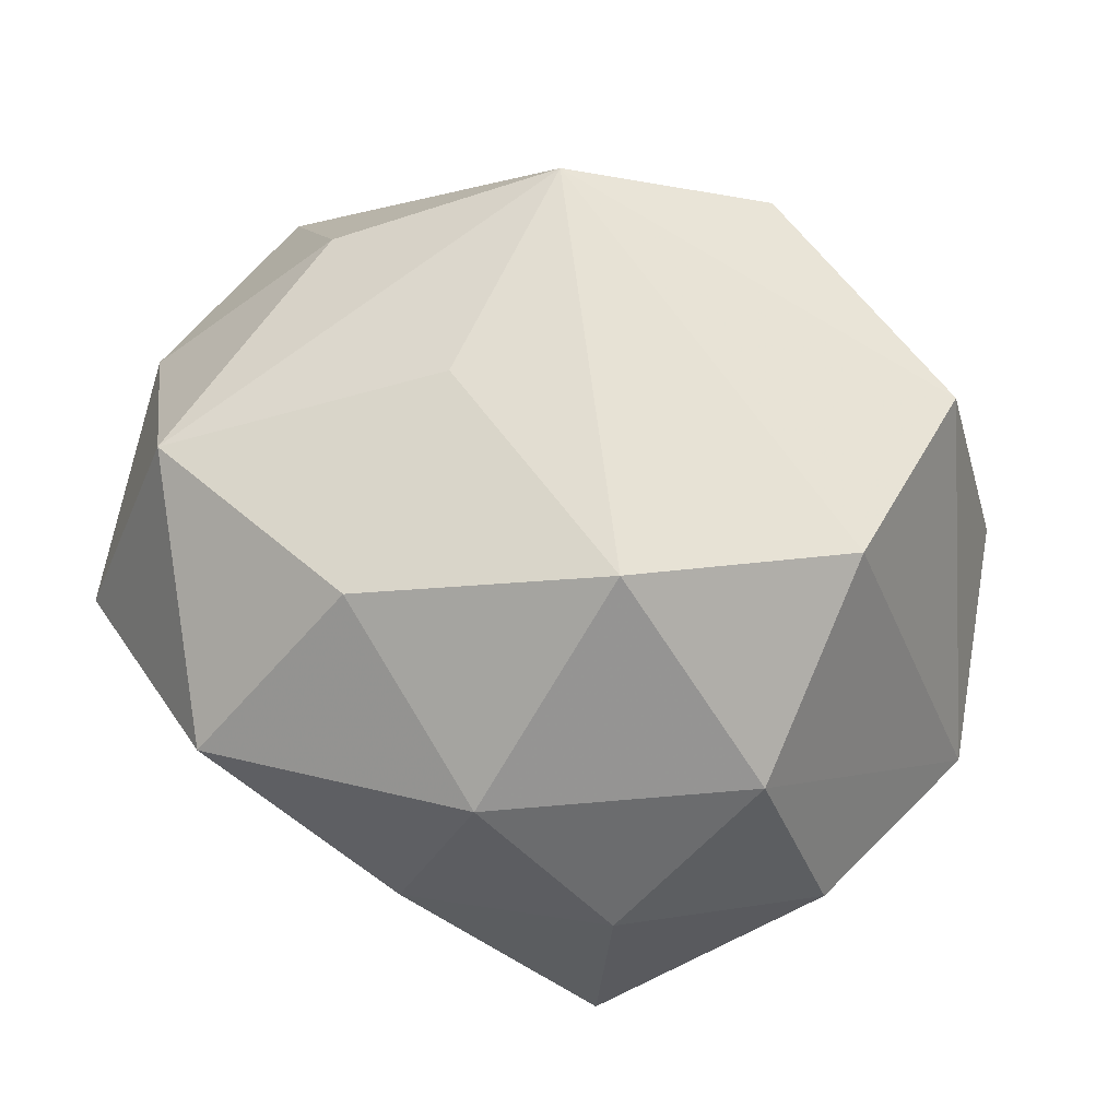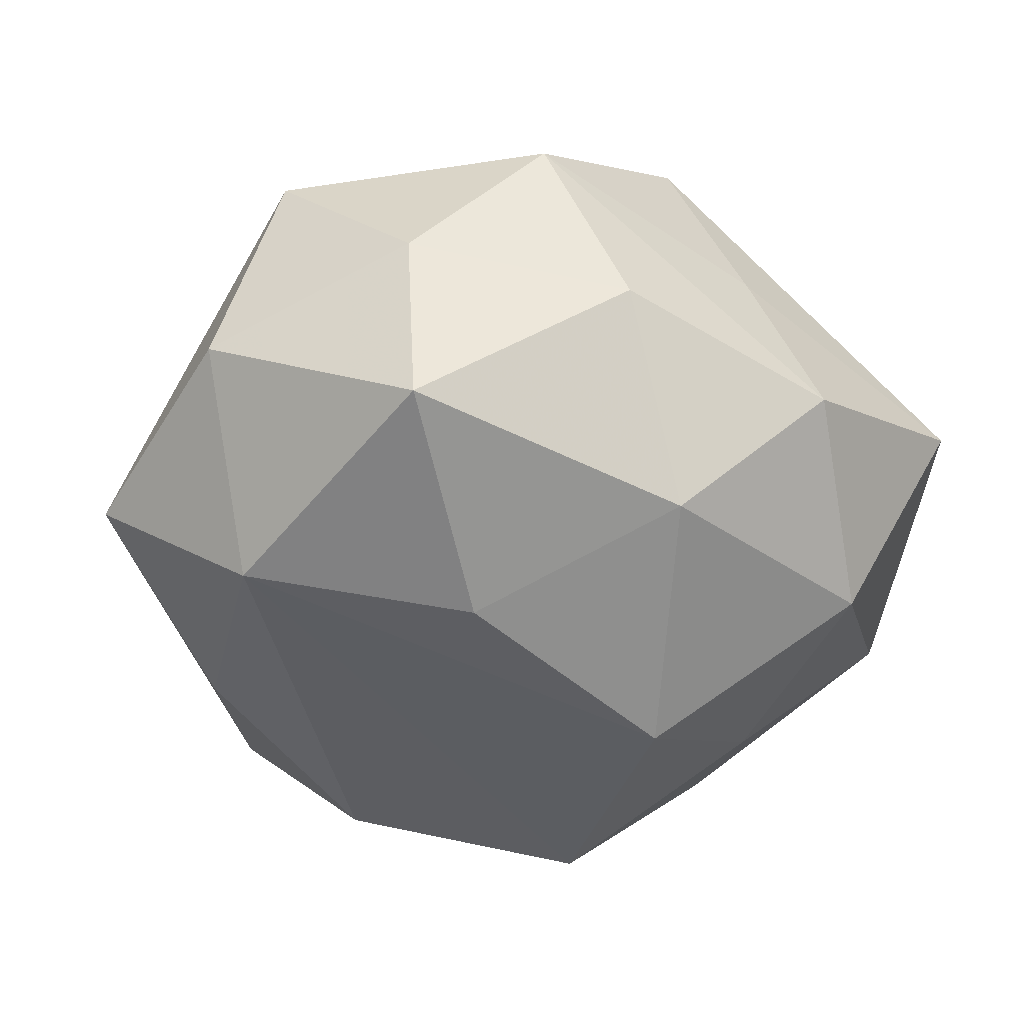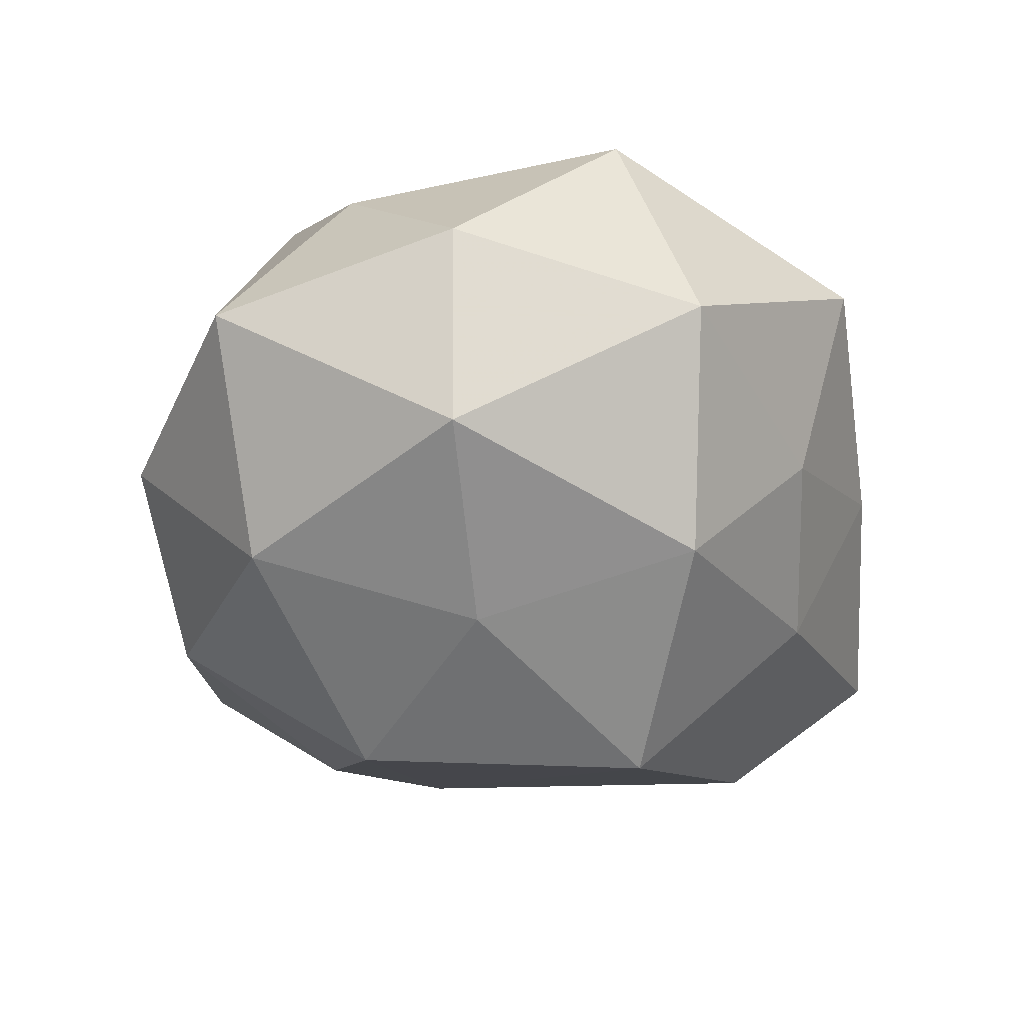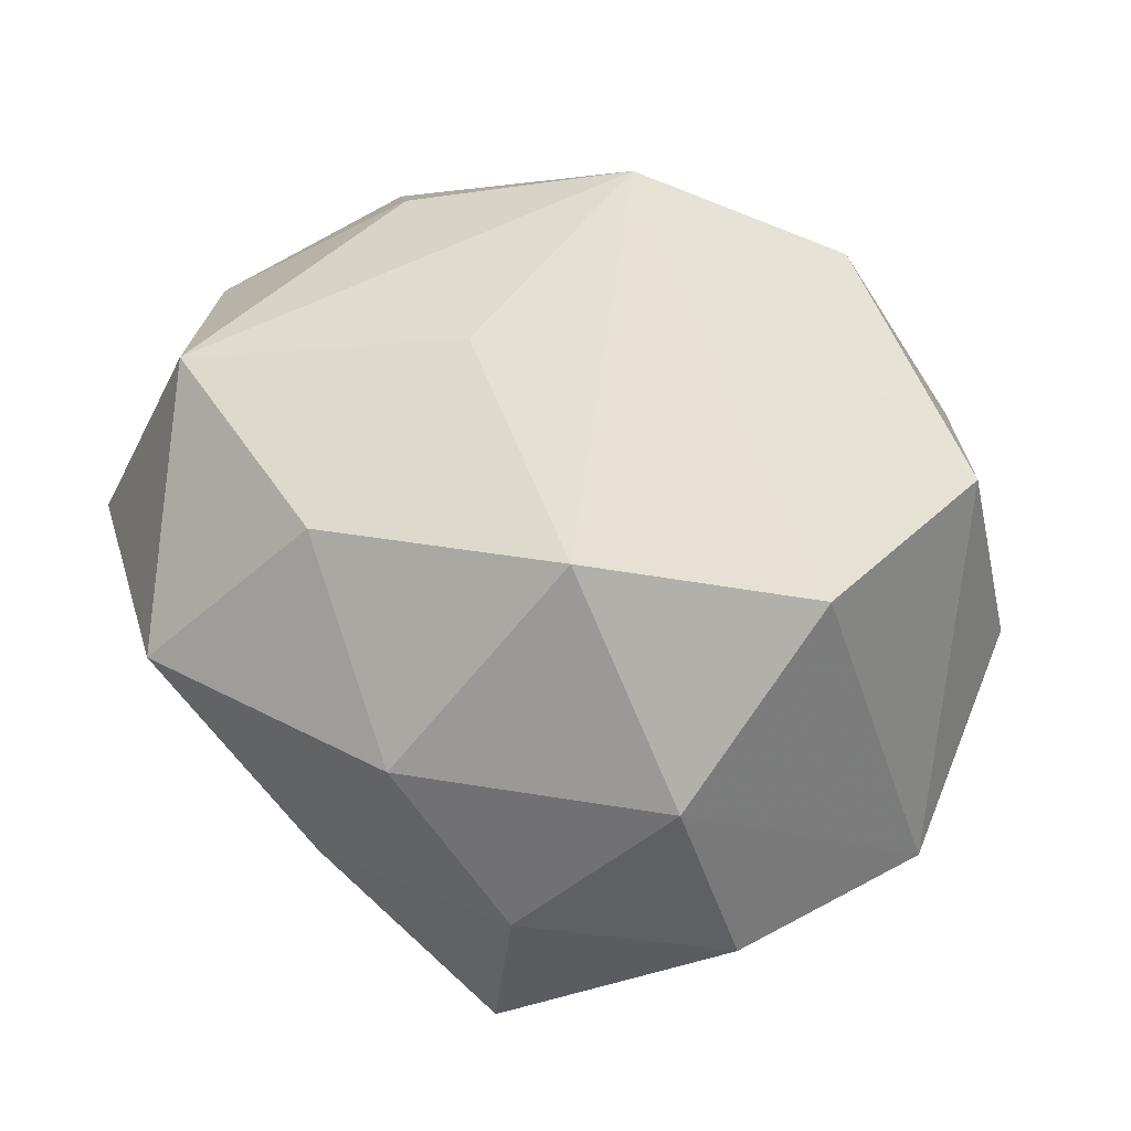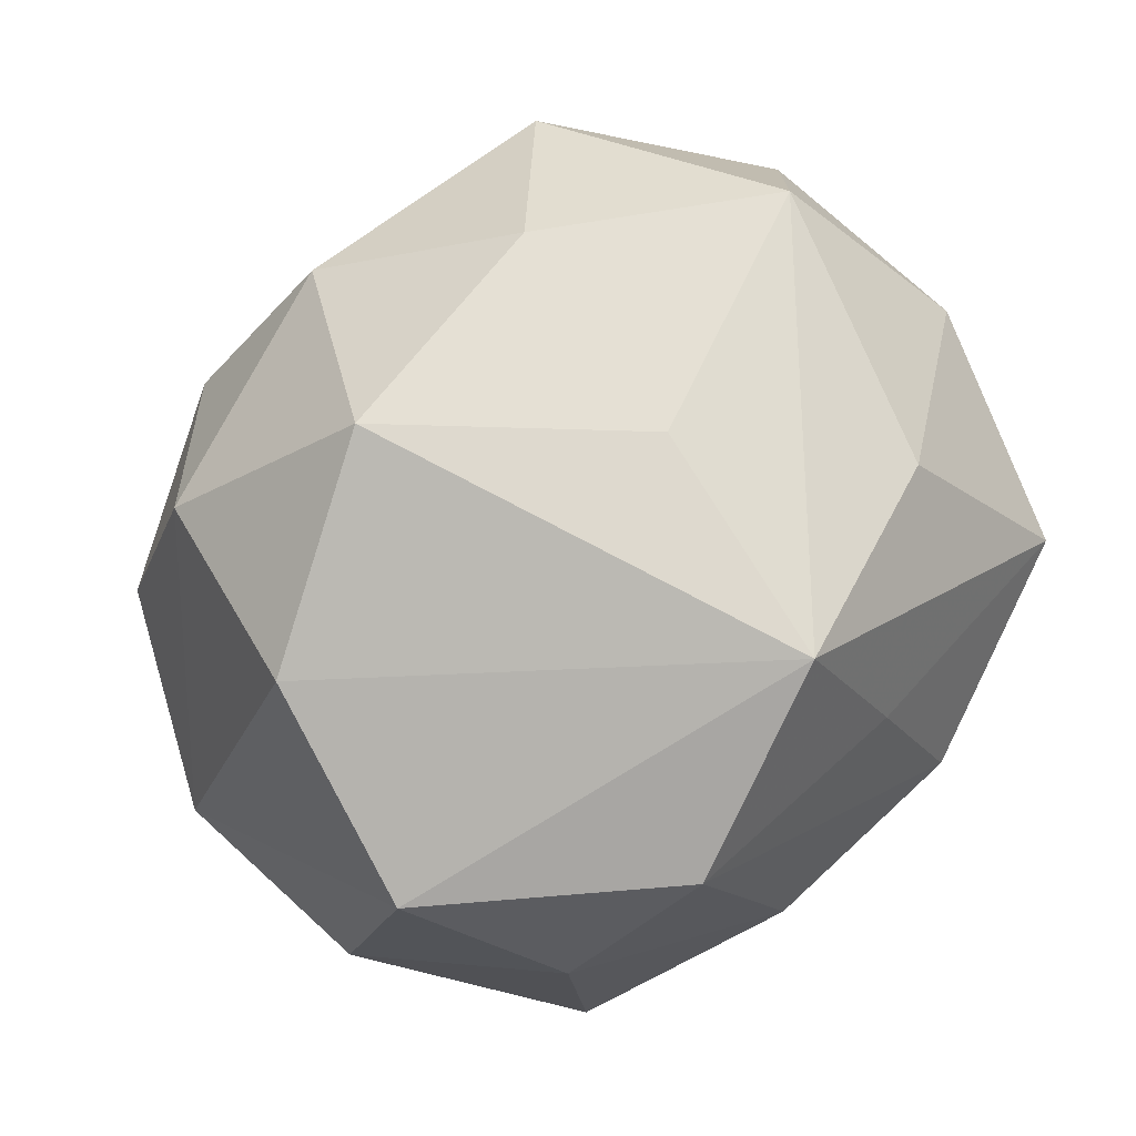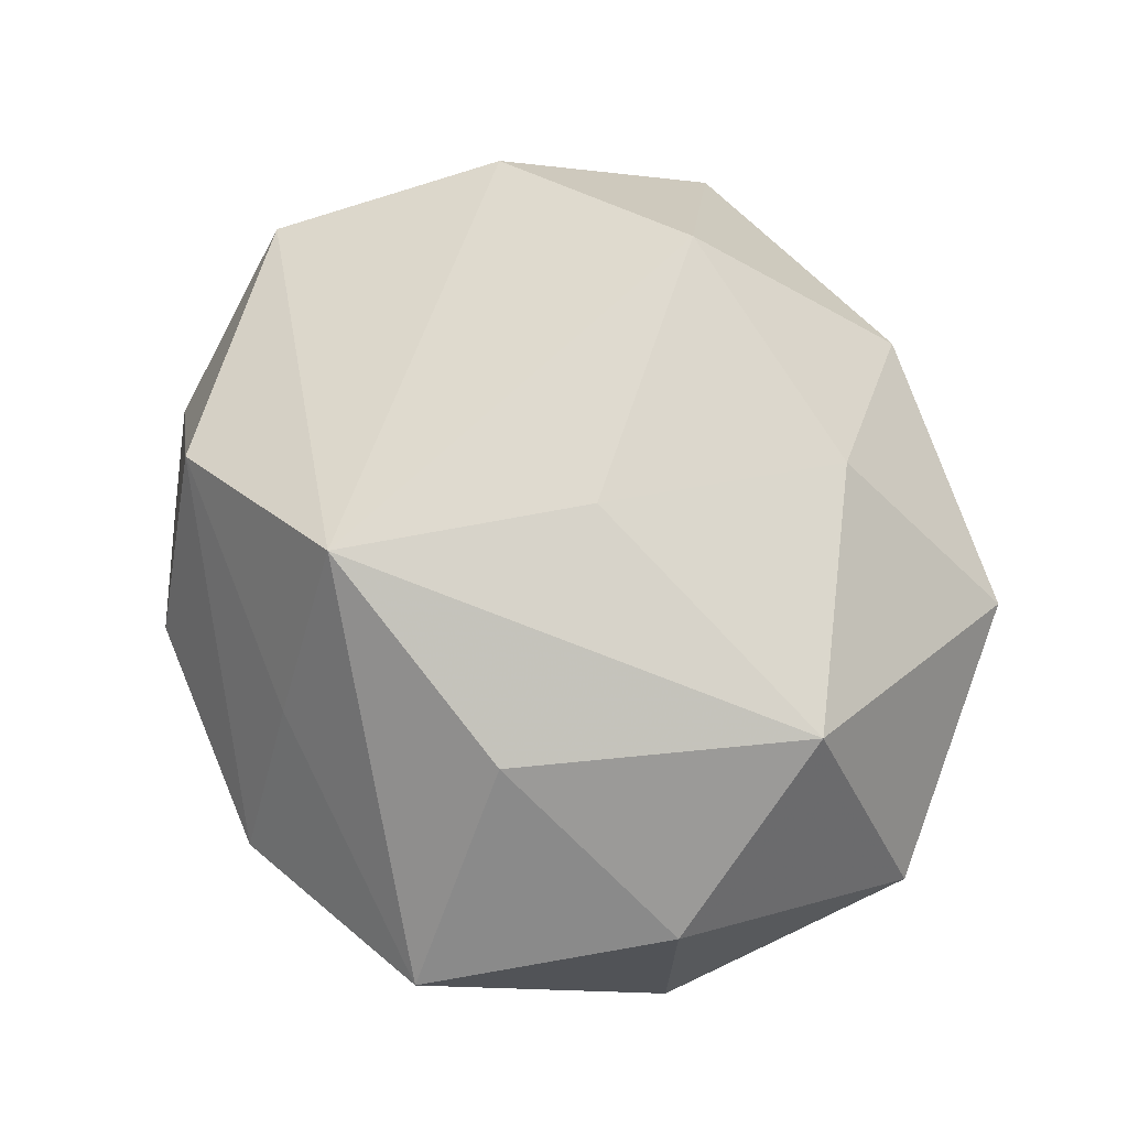
<metadata>
{"format":"obj","ext":"obj","renderer":"f3d","projection":"perspective","resolution":1024,"background":"white","views":[{"elev":63.5,"azim":15.7,"up":"+Z"},{"elev":-30.9,"azim":153.8,"up":"+Z"},{"elev":-25.8,"azim":-90.7,"up":"+Z"},{"elev":60.4,"azim":29.9,"up":"+Z"},{"elev":78.8,"azim":139.2,"up":"+Z"},{"elev":61.8,"azim":-111.5,"up":"+Z"}]}
</metadata>
<code>
v 0.03584 -0.006021 0.03108
v -0.01761 0.04547 -0.005271
v 0.003072 -0.04124 0.02015
v -0.007326 0.02913 0.03595
v -0.009321 0.01746 -0.03894
v 0.01924 -0.04388 0.003642
v -0.04861 0.00697 -0.01376
v -0.05021 -0.0205 -0.0001682
v -0.01275 0.03786 0.01473
v -0.0002732 0.04077 -0.02192
v 0.04144 0.01951 0.02361
v -0.0416 -0.012 0.02658
v 0.04901 0.01764 -0.001132
v -0.01086 -0.03475 -0.02278
v 0.01273 -0.01975 0.03966
v -0.02657 -0.03424 -0.008323
v 0.03251 0.03992 -0.01544
v -0.02981 0.004205 -0.02946
v -0.01533 -0.026 0.0321
v -0.05067 0.007167 0.009505
v 0.03182 0.03583 0.007646
v 0.0402 0.009564 -0.02524
v 0.04075 -0.03168 -0.003527
v -0.02886 -0.04018 0.01372
v -0.03195 0.01993 0.02494
v 0.03184 -0.03029 0.01992
v -0.04288 0.03427 0.002547
v -0.01184 0.001169 0.03519
v 0.01828 -0.0465 -0.019
v 0.03287 -0.02006 -0.02481
v 0.009607 -0.02857 -0.03498
v -0.01469 -0.01484 -0.04176
v 0.01555 0.0386 0.02479
v 0.05231 -0.008306 -0.01061
v 0.008604 0.04629 0.00163
v -0.03719 -0.02011 -0.02409
v -0.00533 -0.04473 -0.002829
v 0.01688 0.02273 -0.03092
v -0.0301 0.03003 -0.022
f 8 7 36
f 26 34 1
f 37 3 24
f 24 3 19
f 38 10 17
f 5 10 38
f 29 31 30
f 30 34 29
f 18 5 32
f 32 36 18
f 18 36 7
f 24 8 16
f 8 36 16
f 16 37 24
f 20 25 27
f 27 7 20
f 20 7 8
f 39 10 5
f 39 7 27
f 5 18 39
f 39 18 7
f 6 26 3
f 6 37 29
f 3 37 6
f 29 34 23
f 34 26 23
f 23 6 29
f 26 6 23
f 3 26 15
f 15 19 3
f 15 26 1
f 28 19 15
f 34 30 22
f 22 38 17
f 22 30 31
f 17 13 22
f 22 13 34
f 22 31 32
f 32 5 22
f 5 38 22
f 29 37 14
f 37 16 14
f 14 16 36
f 14 36 32
f 32 31 14
f 14 31 29
f 27 25 4
f 28 15 4
f 4 15 1
f 2 39 27
f 10 39 2
f 1 34 11
f 34 13 11
f 11 4 1
f 33 4 11
f 25 20 12
f 12 19 28
f 24 19 12
f 28 4 12
f 12 4 25
f 12 8 24
f 12 20 8
f 9 4 33
f 33 2 9
f 27 4 9
f 9 2 27
f 35 2 33
f 17 10 35
f 10 2 35
f 33 11 21
f 17 35 21
f 21 35 33
f 21 13 17
f 21 11 13

</code>
